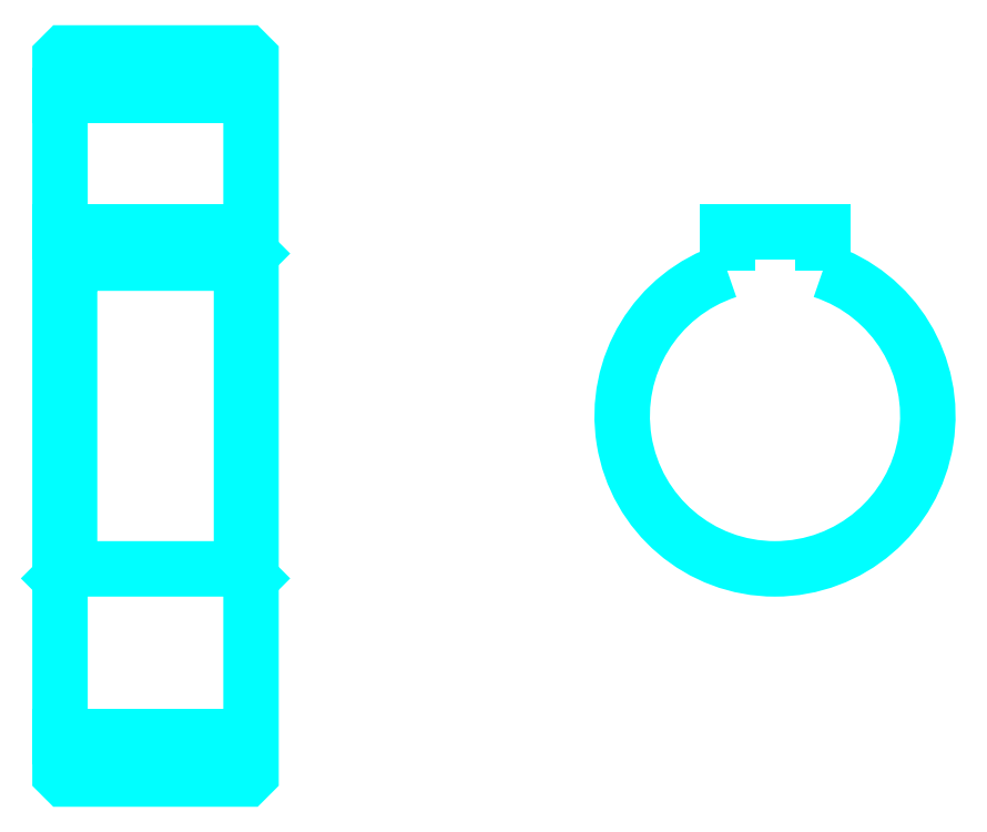
<metadata>
{"format":"dxf","ext":"dxf","renderer":"ezdxf+matplotlib","layout":"modelspace","background":"white","min_lineweight":24,"dpi":150}
</metadata>
<code>
0
SECTION
2
ENTITIES
0
LINE
8
0
10
62.66
20
97.7
30
0
11
82.66
21
97.7
31
0
0
LINE
8
0
10
62.66
20
30.7
30
0
11
82.66
21
30.7
31
0
0
LINE
8
0
10
82.66
20
81.2
30
0
11
81.66
21
80.2
31
0
0
LINE
8
0
10
82.66
20
47.2
30
0
11
81.66
21
48.2
31
0
0
LINE
8
0
10
62.66
20
47.2
30
0
11
63.66
21
48.2
31
0
0
POLYLINE
8
0
66
1
10
0
20
0
30
0
70
2
0
VERTEX
8
0
10
62.66
20
47.2
30
0
70
0
0
VERTEX
8
0
10
62.66
20
26.7
30
0
70
0
0
VERTEX
8
0
10
63.16
20
26.2
30
0
70
0
0
VERTEX
8
0
10
82.16
20
26.2
30
0
70
0
0
VERTEX
8
0
10
82.66
20
26.7
30
0
70
0
0
VERTEX
8
0
10
82.66
20
101.7
30
0
70
0
0
VERTEX
8
0
10
82.16
20
102.2
30
0
70
0
0
VERTEX
8
0
10
63.16
20
102.2
30
0
70
0
0
VERTEX
8
0
10
62.66
20
101.7
30
0
70
0
0
VERTEX
8
0
10
62.66
20
47.2
30
0
70
0
0
SEQEND
8
0
0
POLYLINE
8
0
66
1
10
0
20
0
30
0
70
2
0
VERTEX
8
0
10
62.66
20
81.2
30
0
70
0
0
VERTEX
8
0
10
63.66
20
80.2
30
0
70
0
0
VERTEX
8
0
10
63.66
20
48.2
30
0
70
0
0
VERTEX
8
0
10
81.66
20
48.2
30
0
70
0
0
VERTEX
8
0
10
81.66
20
80.2
30
0
70
0
0
VERTEX
8
0
10
63.66
20
80.2
30
0
70
0
0
SEQEND
8
0
0
ARC
8
0
10
137.5
20
64.2
30
0
40
16
50
108.2
51
71.79
0
POLYLINE
8
0
66
1
10
0
20
0
30
0
70
2
0
VERTEX
8
0
10
142.5
20
79.4
30
0
70
0
0
VERTEX
8
0
10
142.5
20
83.5
30
0
70
0
0
VERTEX
8
0
10
132.5
20
83.5
30
0
70
0
0
VERTEX
8
0
10
132.5
20
79.4
30
0
70
0
0
SEQEND
8
0
0
LINE
8
0
10
62.66
20
83.5
30
0
11
82.66
21
83.5
31
0
0
ENDSEC
0
EOF

</code>
